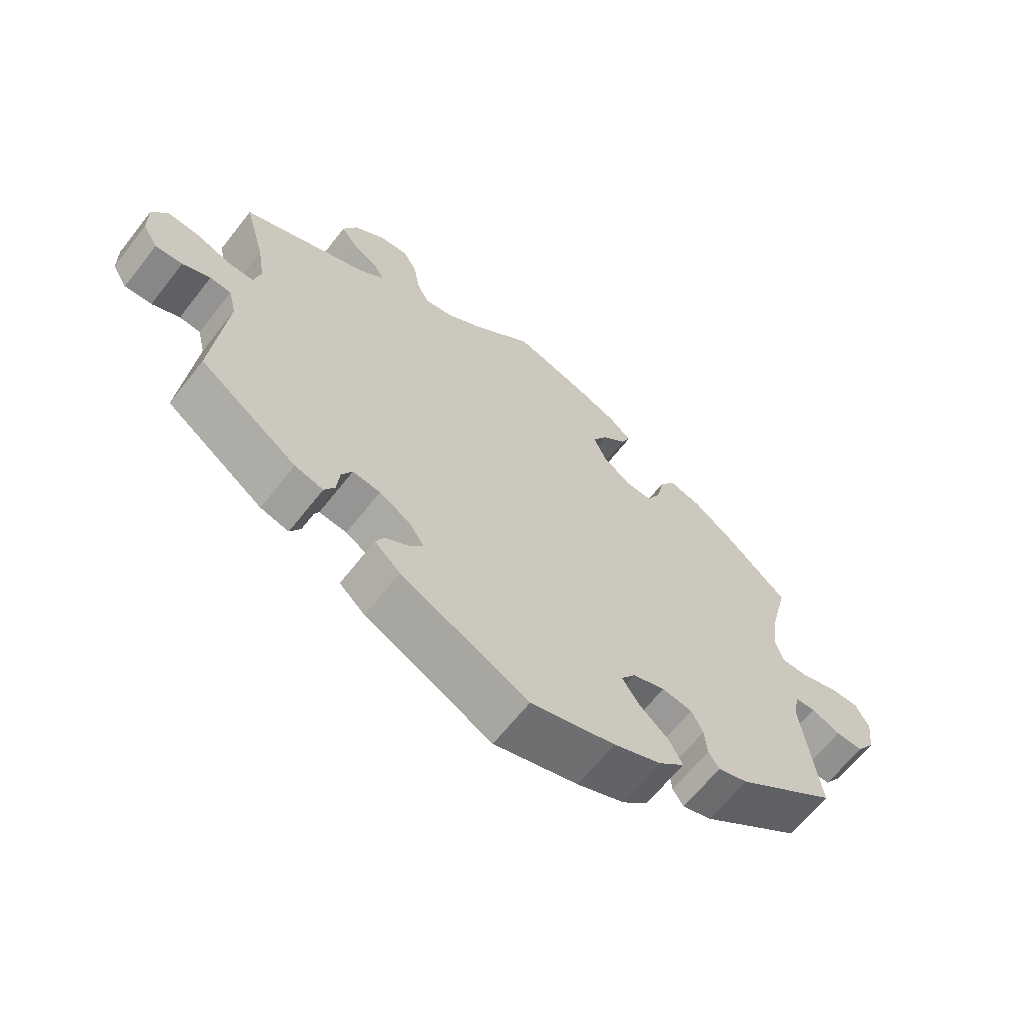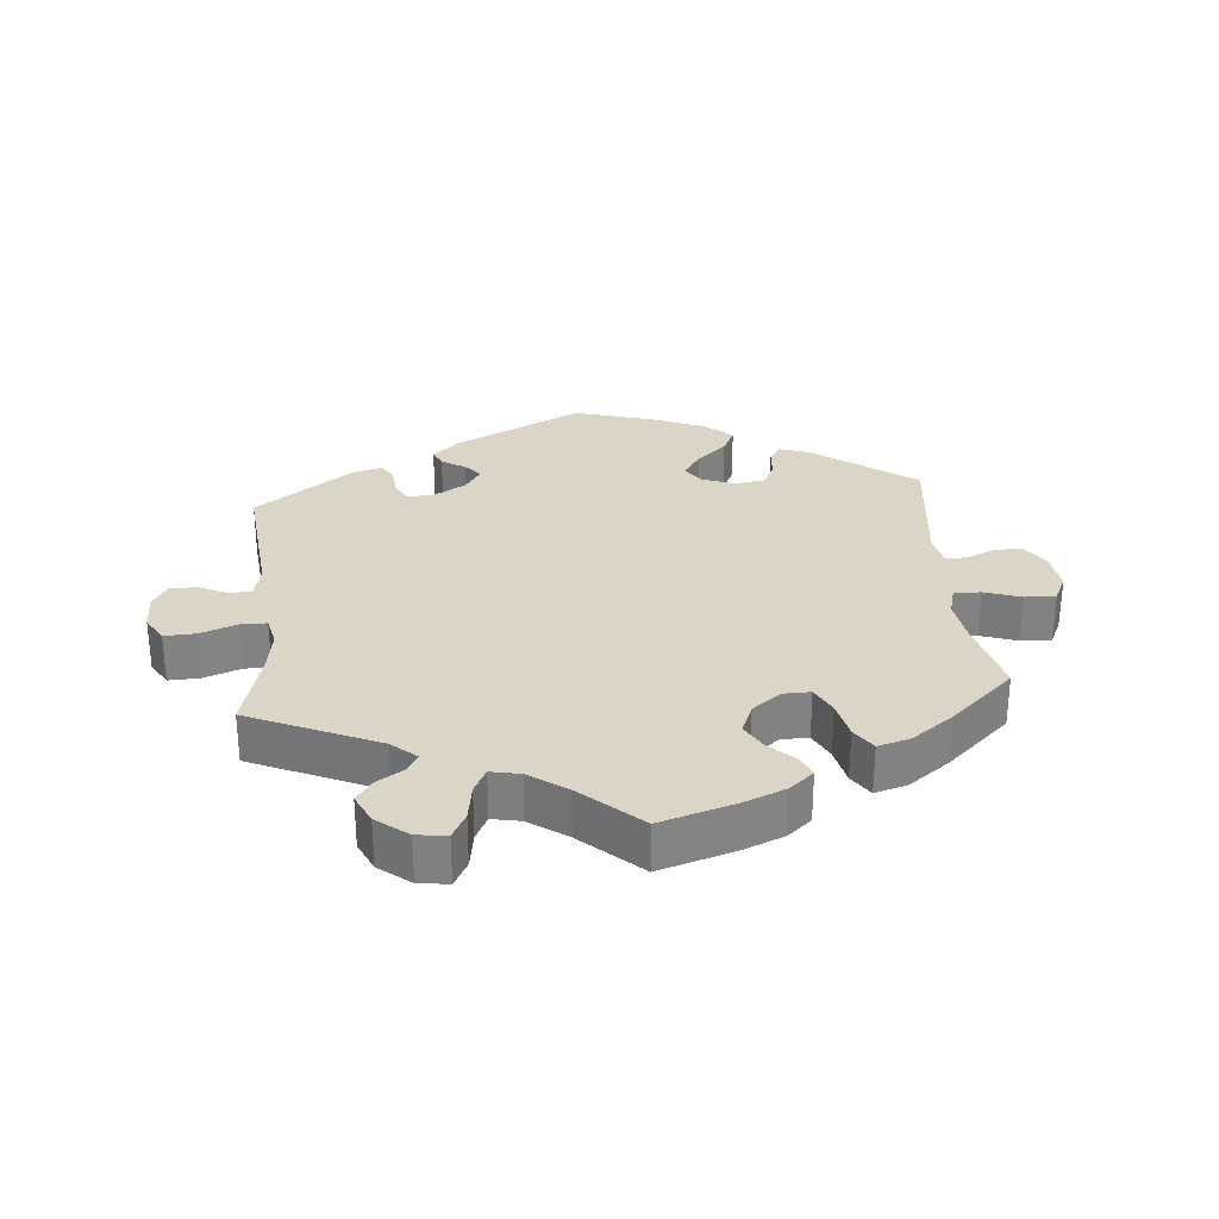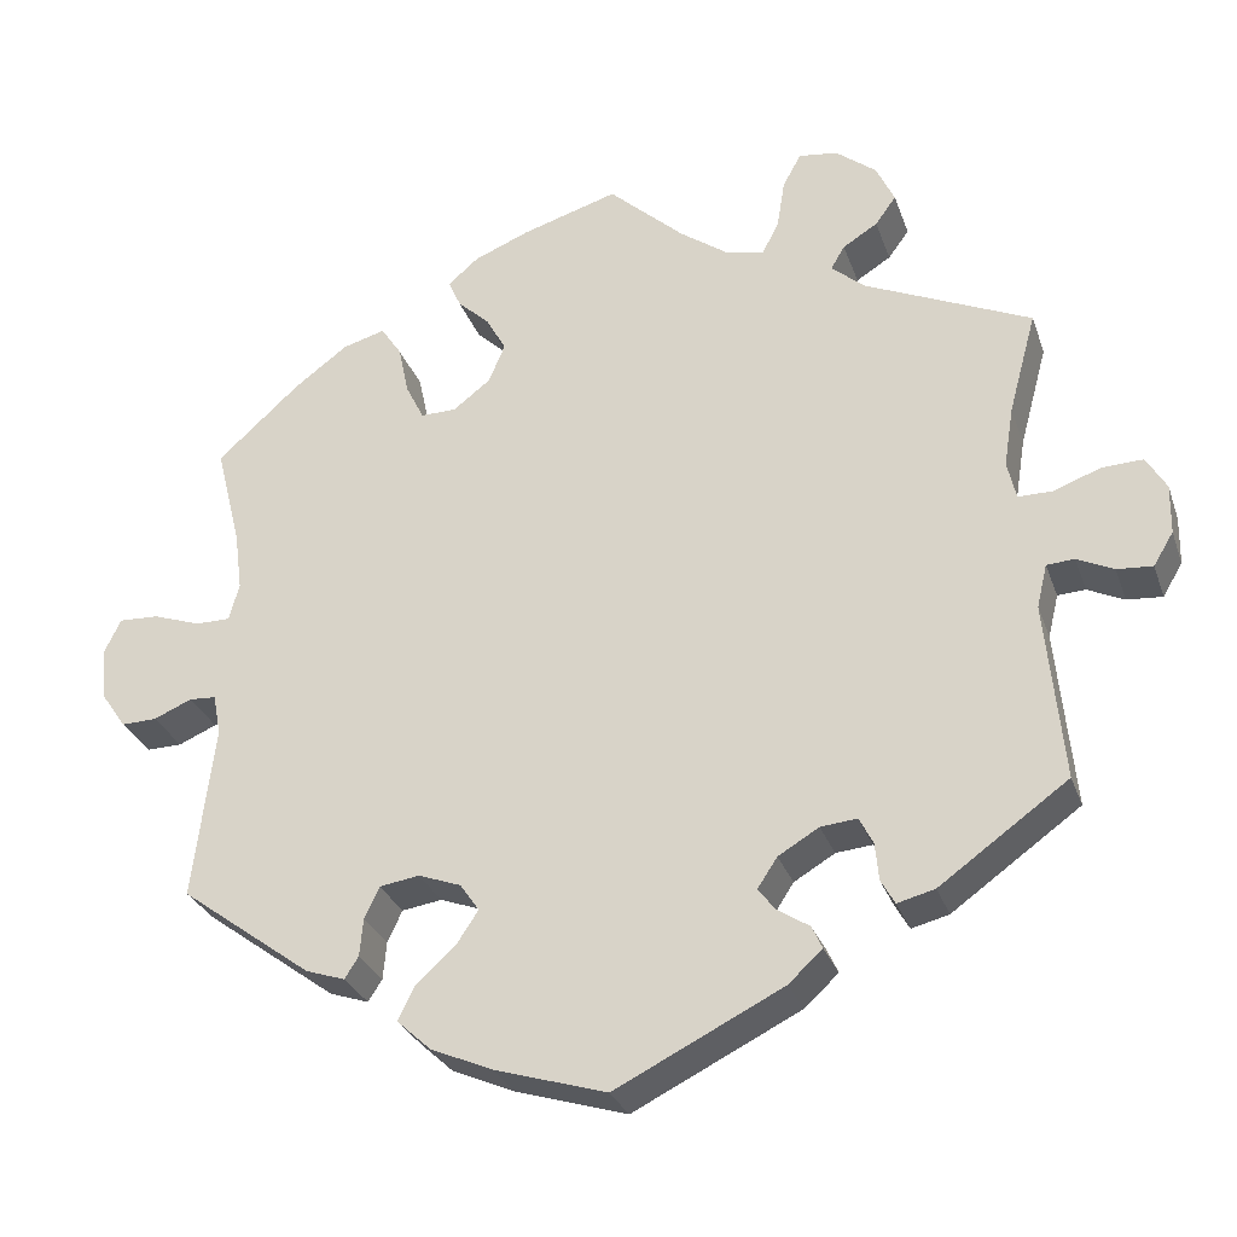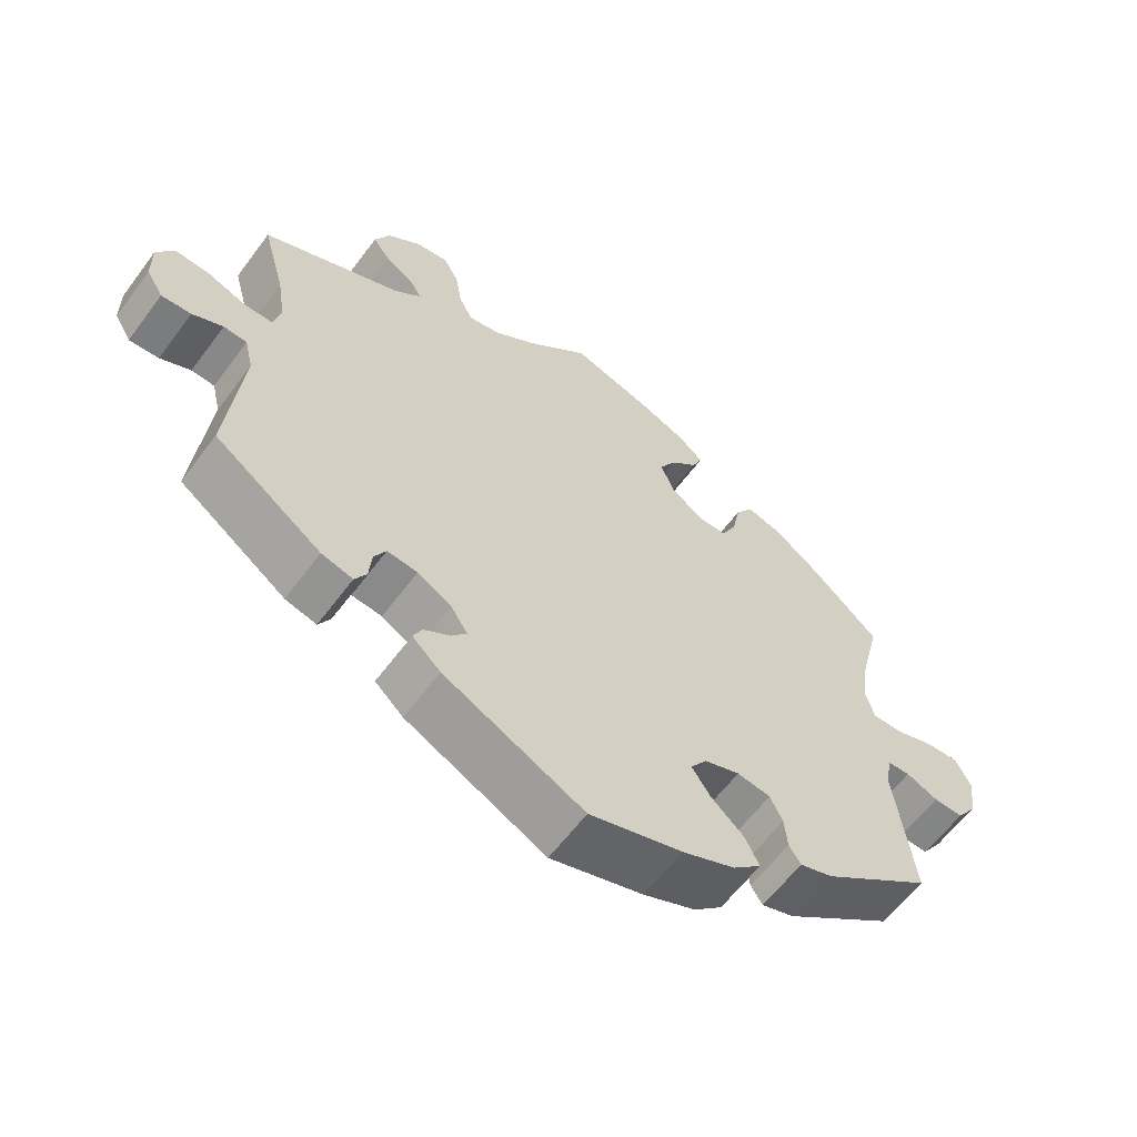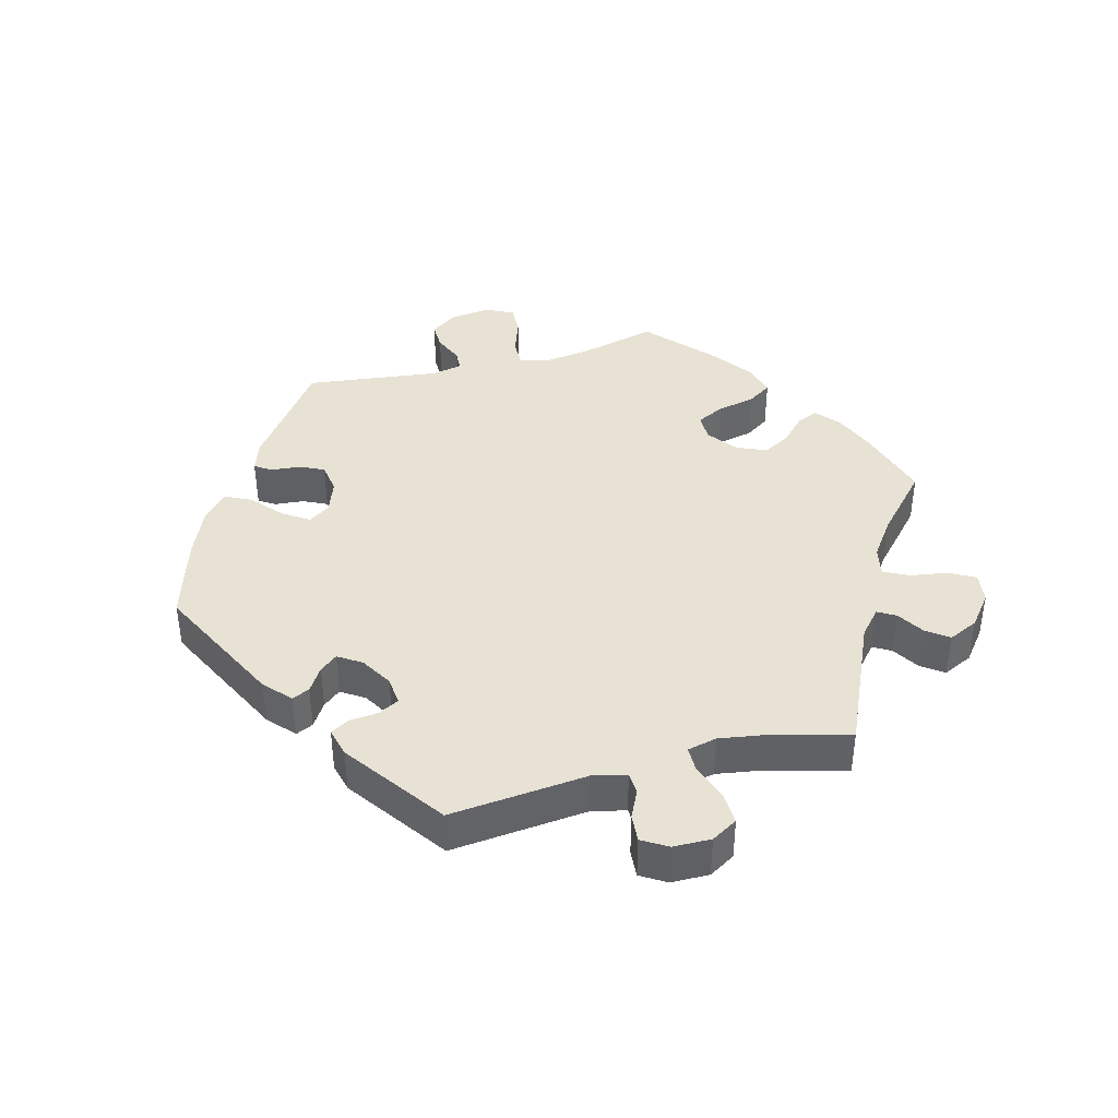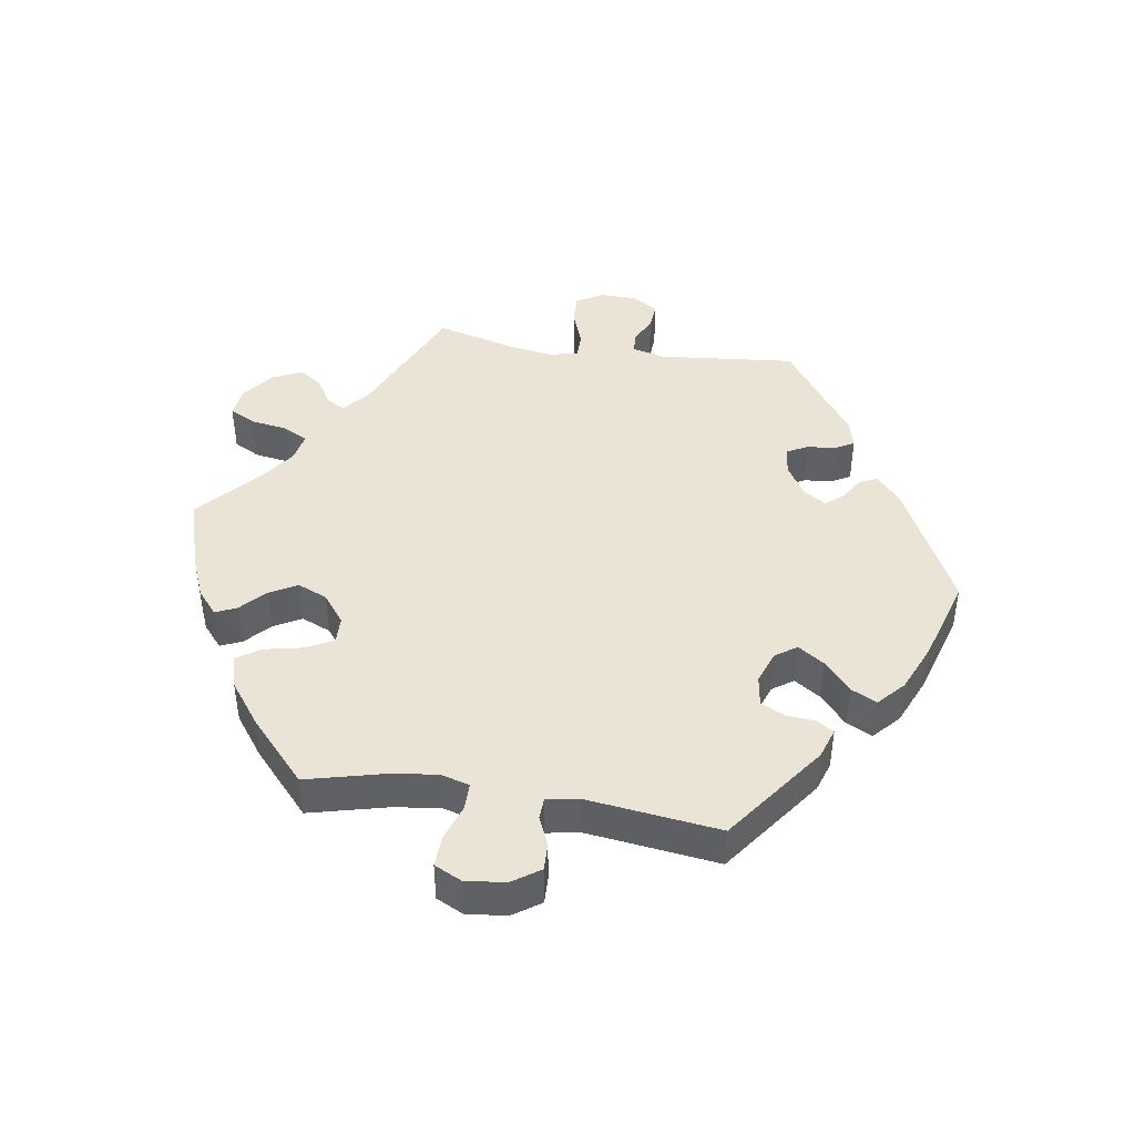
<metadata>
{"format":"obj","ext":"obj","renderer":"f3d","projection":"perspective","resolution":1024,"background":"white","views":[{"elev":-64.9,"azim":-38.1,"up":"+Z"},{"elev":29.6,"azim":-5.2,"up":"+Y"},{"elev":-29.0,"azim":-162.6,"up":"+Z"},{"elev":-60.9,"azim":-36.5,"up":"+Z"},{"elev":40.6,"azim":-104.9,"up":"+Y"},{"elev":43.8,"azim":98.8,"up":"+Y"}]}
</metadata>
<code>
v 0.472 0.07 0.173
v 0.463 0.07 0.104
v 0.475 0.07 0.061
v 0.515 0.07 0.061
v 0.57 0.07 0.08
v 0.616 0.07 0.082
v 0.636 0.07 0.041
v 0.629 0.07 -0.019
v 0.601 0.07 -0.06
v 0.56 0.07 -0.059
v 0.516 0.07 -0.04
v 0.485 0.07 -0.042
v 0.476 0.07 -0.089
v 0.501 0.07 -0.289
v 0.349 0.07 -0.401
v 0.304 0.07 -0.416
v 0.288 0.07 -0.391
v 0.284 0.07 -0.347
v 0.267 0.07 -0.311
v 0.221 0.07 -0.304
v 0.172 0.07 -0.322
v 0.15 0.07 -0.354
v 0.176 0.07 -0.393
v 0.221 0.07 -0.433
v 0.24 0.07 -0.472
v 0.201 0.07 -0.508
v 0.129 0.07 -0.539
v 0.001 0.07 -0.578
v -0.192 0.07 -0.482
v -0.231 0.07 -0.446
v -0.219 0.07 -0.42
v -0.183 0.07 -0.397
v -0.162 0.07 -0.371
v -0.185 0.07 -0.336
v -0.232 0.07 -0.308
v -0.274 0.07 -0.304
v -0.29 0.07 -0.335
v -0.294 0.07 -0.378
v -0.31 0.07 -0.406
v -0.353 0.07 -0.395
v -0.501 0.07 -0.289
v -0.481 0.07 -0.083
v -0.493 0.07 -0.033
v -0.525 0.07 -0.031
v -0.567 0.07 -0.051
v -0.608 0.07 -0.054
v -0.631 0.07 -0.016
v -0.632 0.07 0.041
v -0.609 0.07 0.08
v -0.562 0.07 0.078
v -0.507 0.07 0.058
v -0.468 0.07 0.058
v -0.458 0.07 0.102
v -0.469 0.07 0.171
v -0.501 0.07 0.289
v -0.309 0.07 0.375
v -0.271 0.07 0.408
v -0.287 0.07 0.435
v -0.327 0.07 0.46
v -0.351 0.07 0.493
v -0.33 0.07 0.538
v -0.283 0.07 0.575
v -0.238 0.07 0.581
v -0.217 0.07 0.542
v -0.208 0.07 0.486
v -0.189 0.07 0.449
v -0.145 0.07 0.458
v -0.089 0.07 0.498
v -0.001 0.07 0.578
v 0.111 0.07 0.544
v 0.174 0.07 0.518
v 0.209 0.07 0.488
v 0.195 0.07 0.456
v 0.158 0.07 0.421
v 0.135 0.07 0.38
v 0.154 0.07 0.335
v 0.197 0.07 0.302
v 0.238 0.07 0.301
v 0.259 0.07 0.343
v 0.271 0.07 0.4
v 0.295 0.07 0.436
v 0.344 0.07 0.422
v 0.406 0.07 0.376
v 0.501 0.07 0.29
v 0.472 0 0.173
v 0.463 0 0.104
v 0.475 0 0.061
v 0.515 0 0.061
v 0.57 0 0.08
v 0.616 0 0.082
v 0.636 0 0.041
v 0.629 0 -0.019
v 0.601 0 -0.06
v 0.56 0 -0.059
v 0.516 0 -0.04
v 0.485 0 -0.042
v 0.476 0 -0.089
v 0.501 0 -0.289
v 0.349 0 -0.401
v 0.304 0 -0.416
v 0.288 0 -0.391
v 0.284 0 -0.347
v 0.267 0 -0.311
v 0.221 0 -0.304
v 0.172 0 -0.322
v 0.15 0 -0.354
v 0.176 0 -0.393
v 0.221 0 -0.433
v 0.24 0 -0.472
v 0.201 0 -0.508
v 0.129 0 -0.539
v 0.001 0 -0.578
v -0.192 0 -0.482
v -0.231 0 -0.446
v -0.219 0 -0.42
v -0.183 0 -0.397
v -0.162 0 -0.371
v -0.185 0 -0.336
v -0.232 0 -0.308
v -0.274 0 -0.304
v -0.29 0 -0.335
v -0.294 0 -0.378
v -0.31 0 -0.406
v -0.353 0 -0.395
v -0.501 0 -0.289
v -0.481 0 -0.083
v -0.493 0 -0.033
v -0.525 0 -0.031
v -0.567 0 -0.051
v -0.608 0 -0.054
v -0.631 0 -0.016
v -0.632 0 0.041
v -0.609 0 0.08
v -0.562 0 0.078
v -0.507 0 0.058
v -0.468 0 0.058
v -0.458 0 0.102
v -0.469 0 0.171
v -0.501 0 0.289
v -0.309 0 0.375
v -0.271 0 0.408
v -0.287 0 0.435
v -0.327 0 0.46
v -0.351 0 0.493
v -0.33 0 0.538
v -0.283 0 0.575
v -0.238 0 0.581
v -0.217 0 0.542
v -0.208 0 0.486
v -0.189 0 0.449
v -0.145 0 0.458
v -0.089 0 0.498
v -0.001 0 0.578
v 0.111 0 0.544
v 0.174 0 0.518
v 0.209 0 0.488
v 0.195 0 0.456
v 0.158 0 0.421
v 0.135 0 0.38
v 0.154 0 0.335
v 0.197 0 0.302
v 0.238 0 0.301
v 0.259 0 0.343
v 0.271 0 0.4
v 0.295 0 0.436
v 0.344 0 0.422
v 0.406 0 0.376
v 0.501 0 0.29
f 83 84 1
f 82 83 1 2
f 79 80 81 82
f 78 79 82 2
f 77 78 2 3
f 76 77 3
f 71 72 73 74
f 71 74 75
f 68 69 70 71
f 67 68 71 75
f 66 67 75 76
f 62 63 64 65
f 62 65 66
f 61 62 66
f 58 59 60 61
f 57 58 61 66
f 56 57 66 76
f 54 55 56 76
f 48 49 50 51
f 48 51 52
f 47 48 52
f 44 45 46 47
f 43 44 47 52
f 42 43 52
f 39 40 41 42
f 37 38 39 42
f 36 37 42 52
f 35 36 52 53
f 29 30 31 32
f 29 32 33
f 28 29 33
f 27 28 33 34
f 23 24 25 26
f 22 23 26 27
f 15 16 17 18
f 13 14 15 18
f 12 13 18 19
f 8 9 10 11
f 8 11 12
f 7 8 12
f 4 5 6 7
f 3 4 7 12
f 34 35 53 54
f 22 27 34 54
f 21 22 54 76
f 20 21 76 3
f 3 12 19 20
f 85 168 167
f 86 85 167 166
f 166 165 164 163
f 86 166 163 162
f 87 86 162 161
f 87 161 160
f 158 157 156 155
f 159 158 155
f 155 154 153 152
f 159 155 152 151
f 160 159 151 150
f 149 148 147 146
f 150 149 146
f 150 146 145
f 145 144 143 142
f 150 145 142 141
f 160 150 141 140
f 160 140 139 138
f 135 134 133 132
f 136 135 132
f 136 132 131
f 131 130 129 128
f 136 131 128 127
f 136 127 126
f 126 125 124 123
f 126 123 122 121
f 136 126 121 120
f 137 136 120 119
f 116 115 114 113
f 117 116 113
f 117 113 112
f 118 117 112 111
f 110 109 108 107
f 111 110 107 106
f 102 101 100 99
f 102 99 98 97
f 103 102 97 96
f 95 94 93 92
f 96 95 92
f 96 92 91
f 91 90 89 88
f 96 91 88 87
f 138 137 119 118
f 138 118 111 106
f 160 138 106 105
f 87 160 105 104
f 104 103 96 87
f 1 85 86 2
f 2 86 87 3
f 3 87 88 4
f 4 88 89 5
f 5 89 90 6
f 6 90 91 7
f 7 91 92 8
f 8 92 93 9
f 9 93 94 10
f 10 94 95 11
f 11 95 96 12
f 12 96 97 13
f 13 97 98 14
f 14 98 99 15
f 15 99 100 16
f 16 100 101 17
f 17 101 102 18
f 18 102 103 19
f 19 103 104 20
f 20 104 105 21
f 21 105 106 22
f 22 106 107 23
f 23 107 108 24
f 24 108 109 25
f 25 109 110 26
f 26 110 111 27
f 27 111 112 28
f 28 112 113 29
f 29 113 114 30
f 30 114 115 31
f 31 115 116 32
f 32 116 117 33
f 33 117 118 34
f 34 118 119 35
f 35 119 120 36
f 36 120 121 37
f 37 121 122 38
f 38 122 123 39
f 39 123 124 40
f 40 124 125 41
f 41 125 126 42
f 42 126 127 43
f 43 127 128 44
f 44 128 129 45
f 45 129 130 46
f 46 130 131 47
f 47 131 132 48
f 48 132 133 49
f 49 133 134 50
f 50 134 135 51
f 51 135 136 52
f 52 136 137 53
f 53 137 138 54
f 54 138 139 55
f 55 139 140 56
f 56 140 141 57
f 57 141 142 58
f 58 142 143 59
f 59 143 144 60
f 60 144 145 61
f 61 145 146 62
f 62 146 147 63
f 63 147 148 64
f 64 148 149 65
f 65 149 150 66
f 66 150 151 67
f 67 151 152 68
f 68 152 153 69
f 69 153 154 70
f 70 154 155 71
f 71 155 156 72
f 72 156 157 73
f 73 157 158 74
f 74 158 159 75
f 75 159 160 76
f 76 160 161 77
f 77 161 162 78
f 78 162 163 79
f 79 163 164 80
f 80 164 165 81
f 81 165 166 82
f 82 166 167 83
f 83 167 168 84
f 84 168 85 1

</code>
